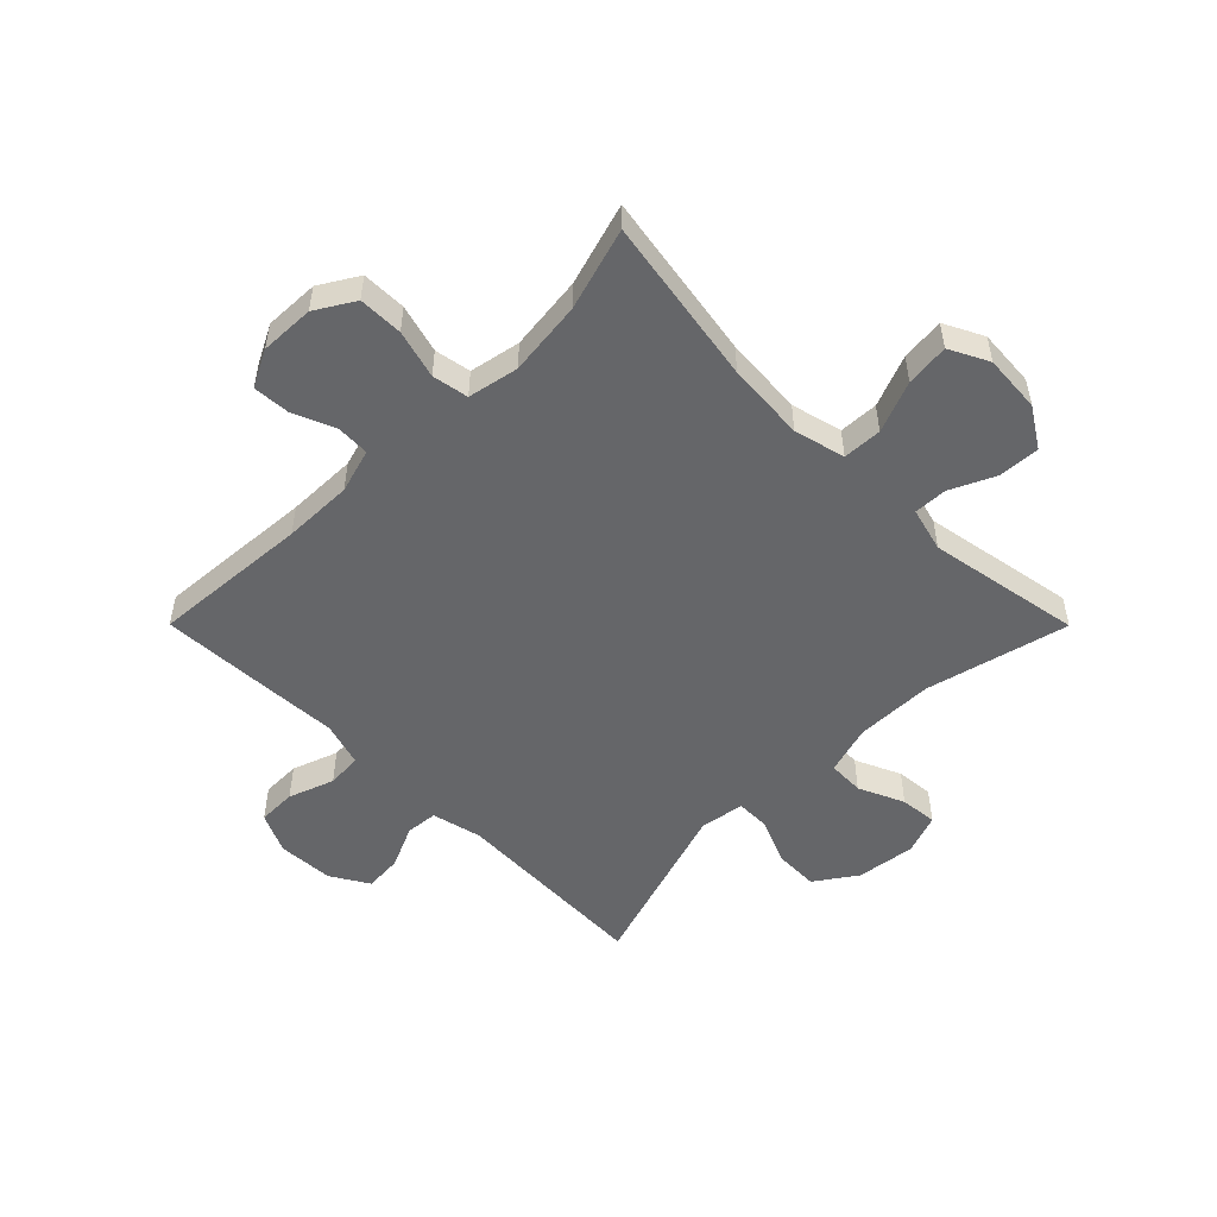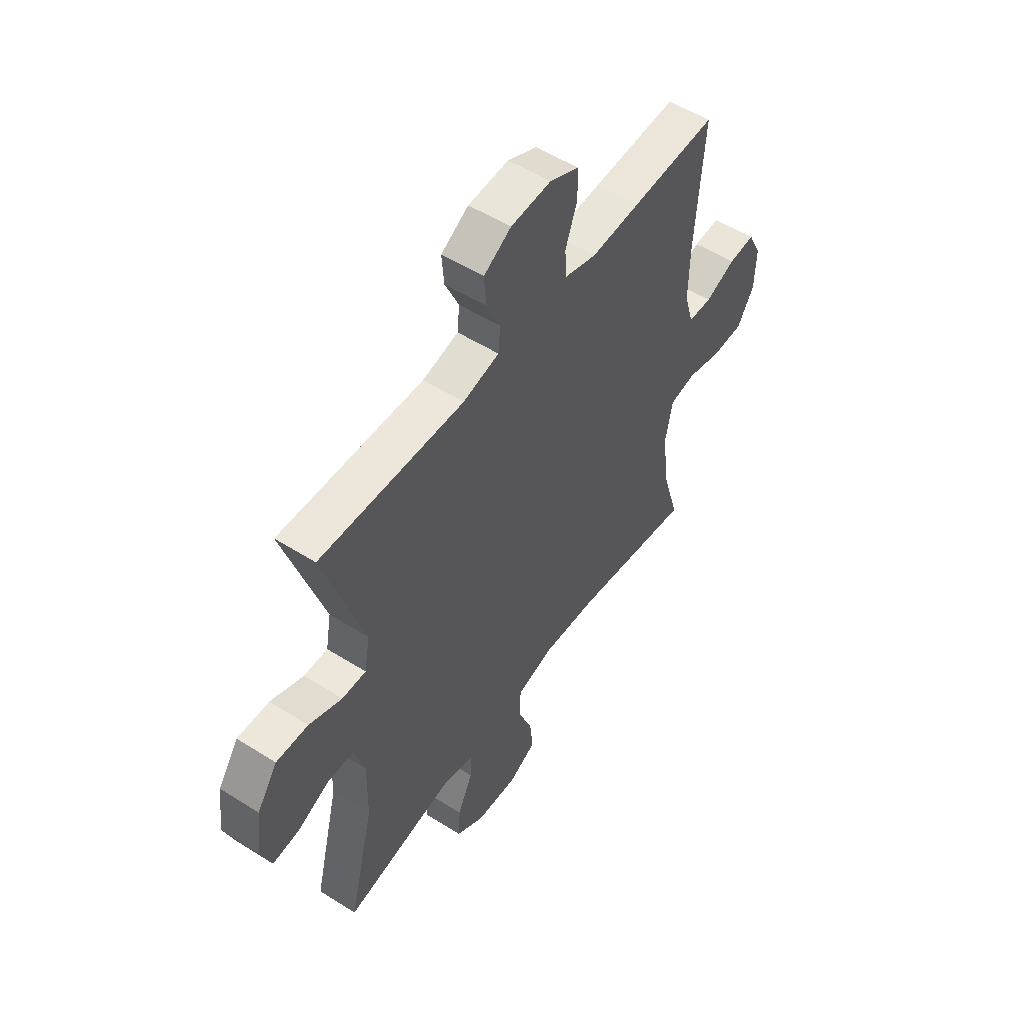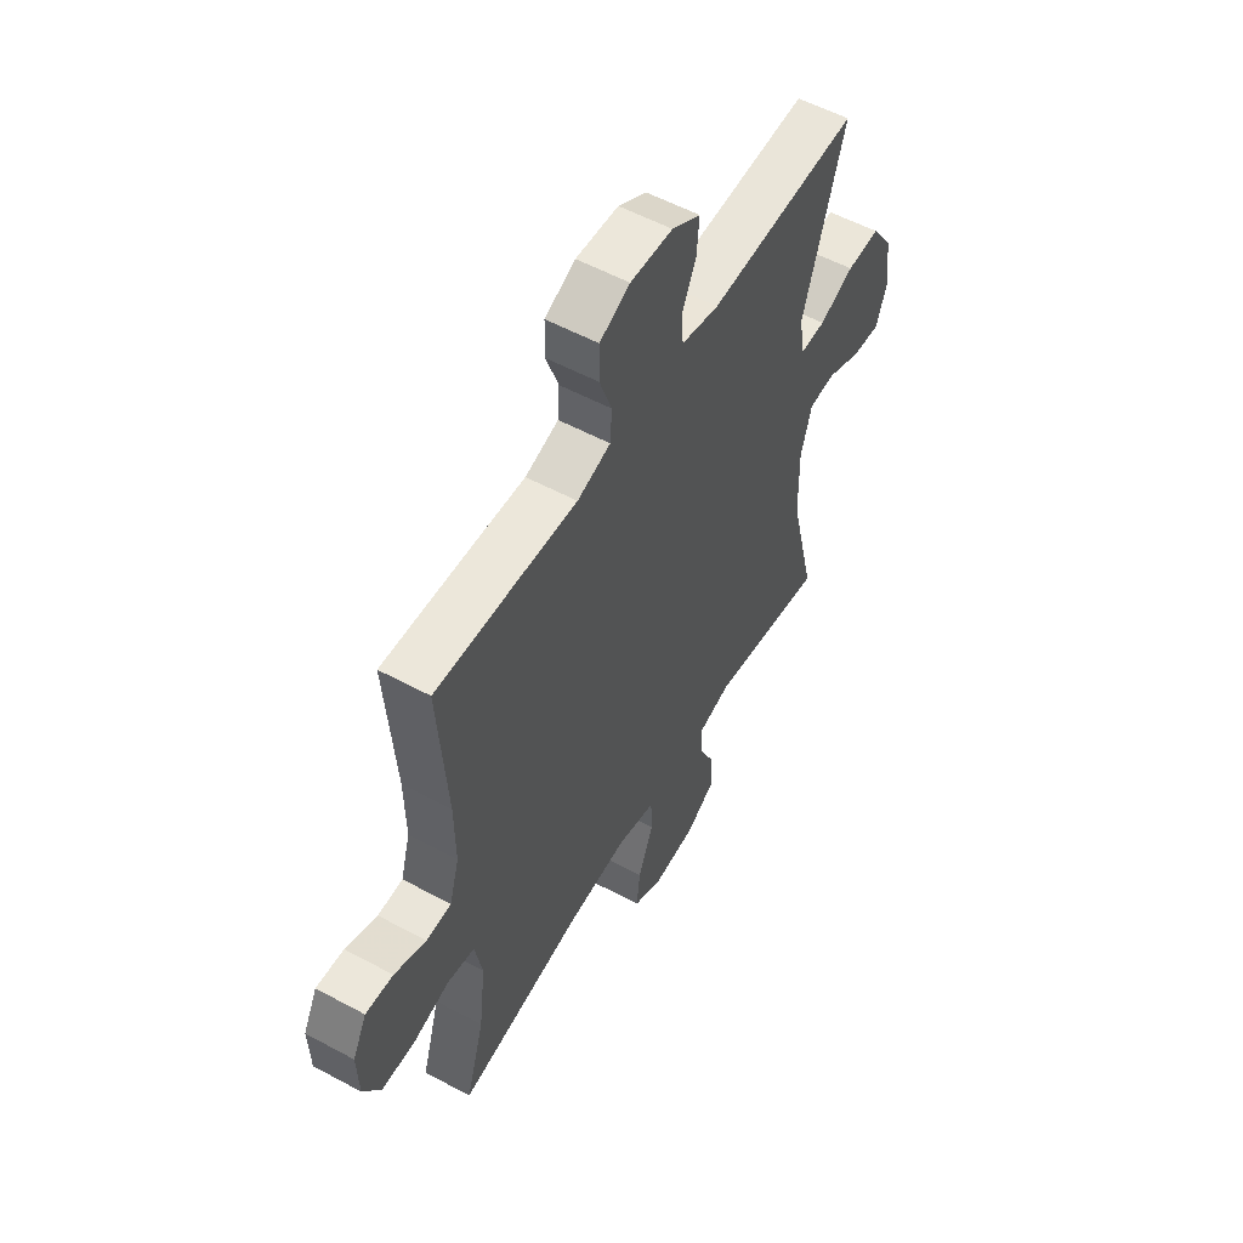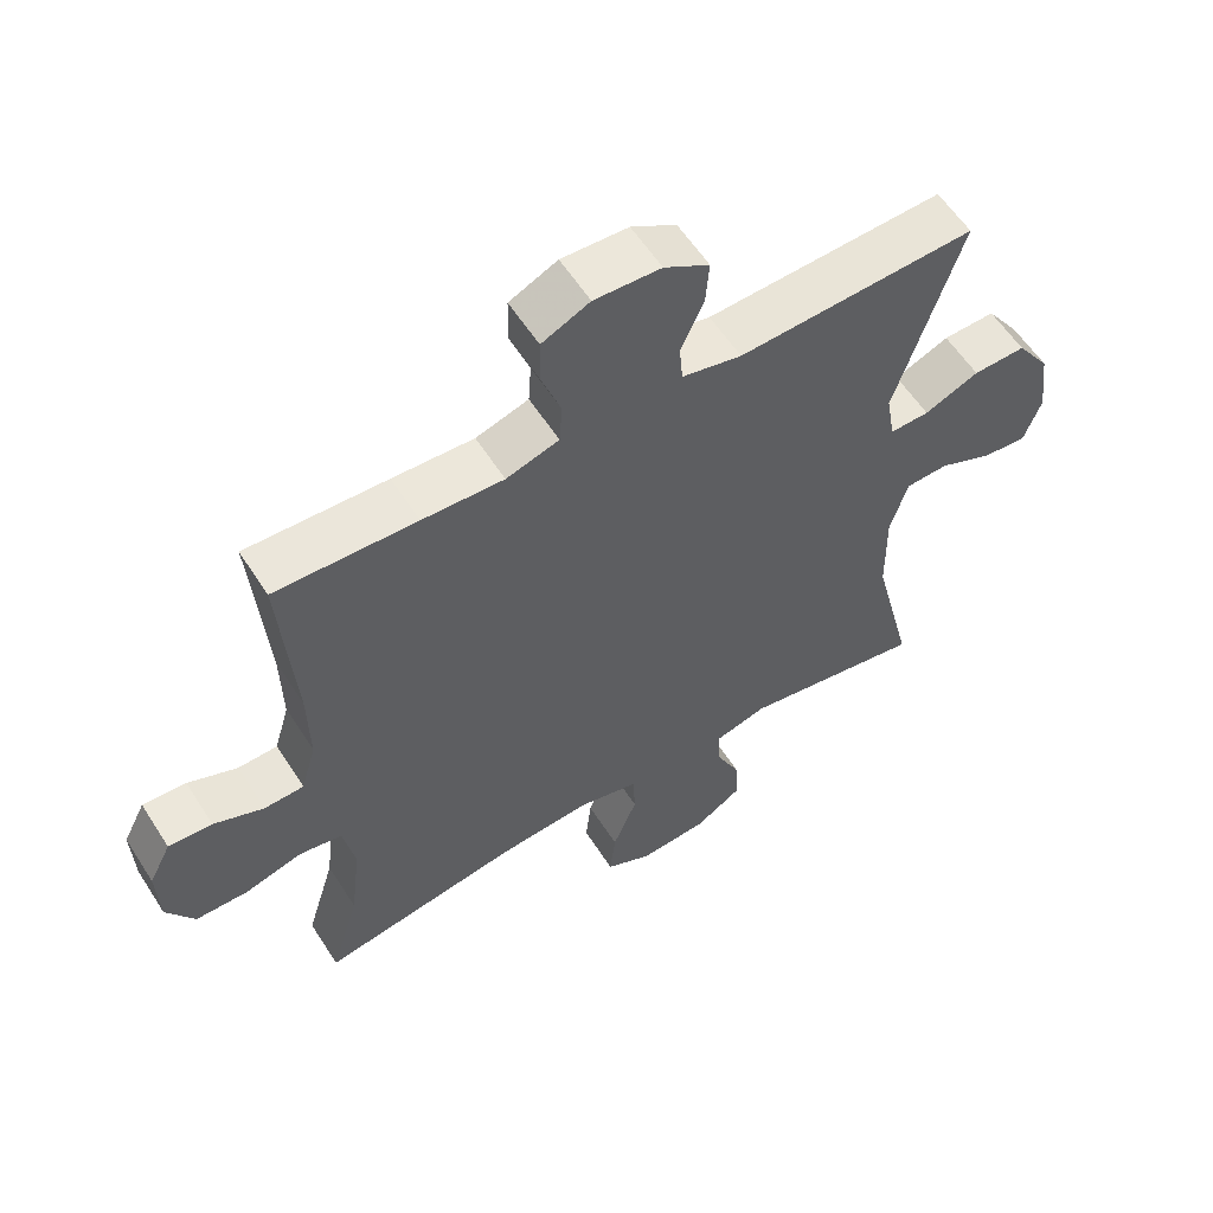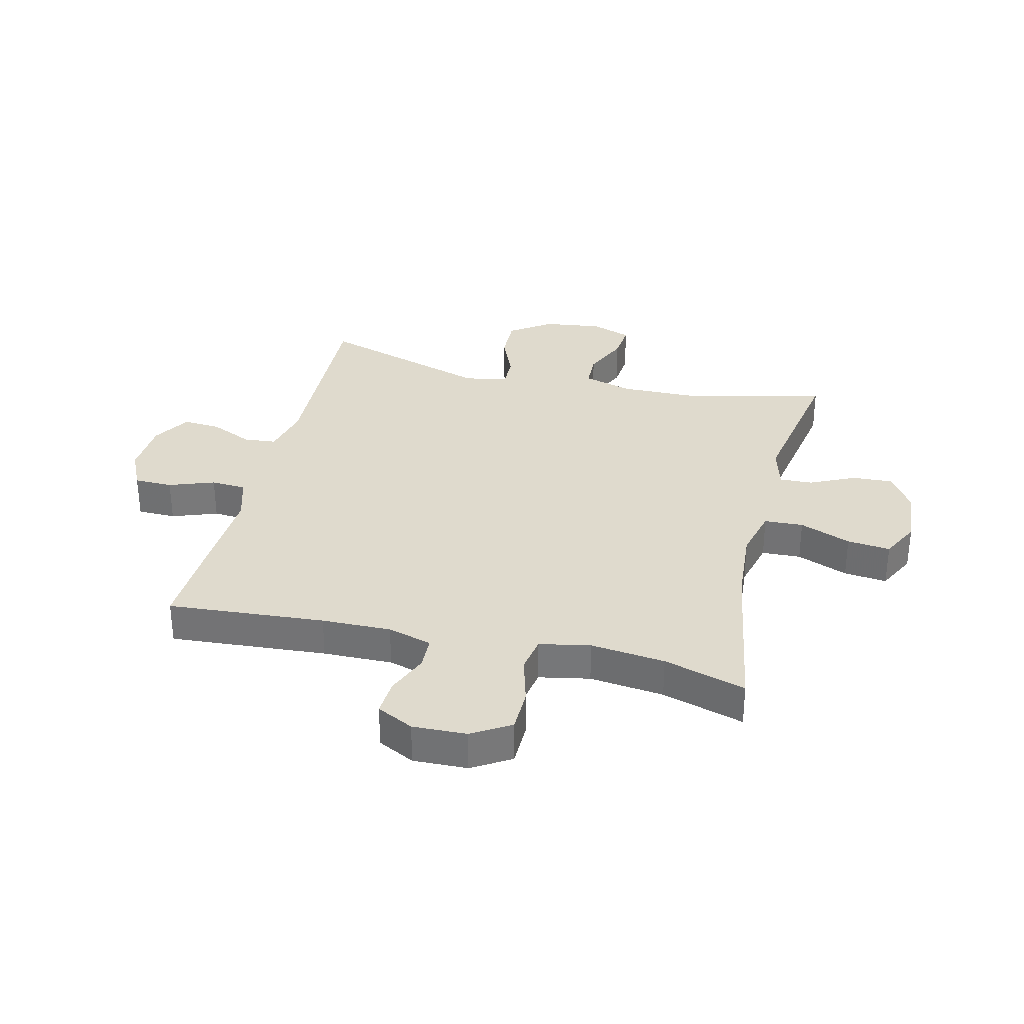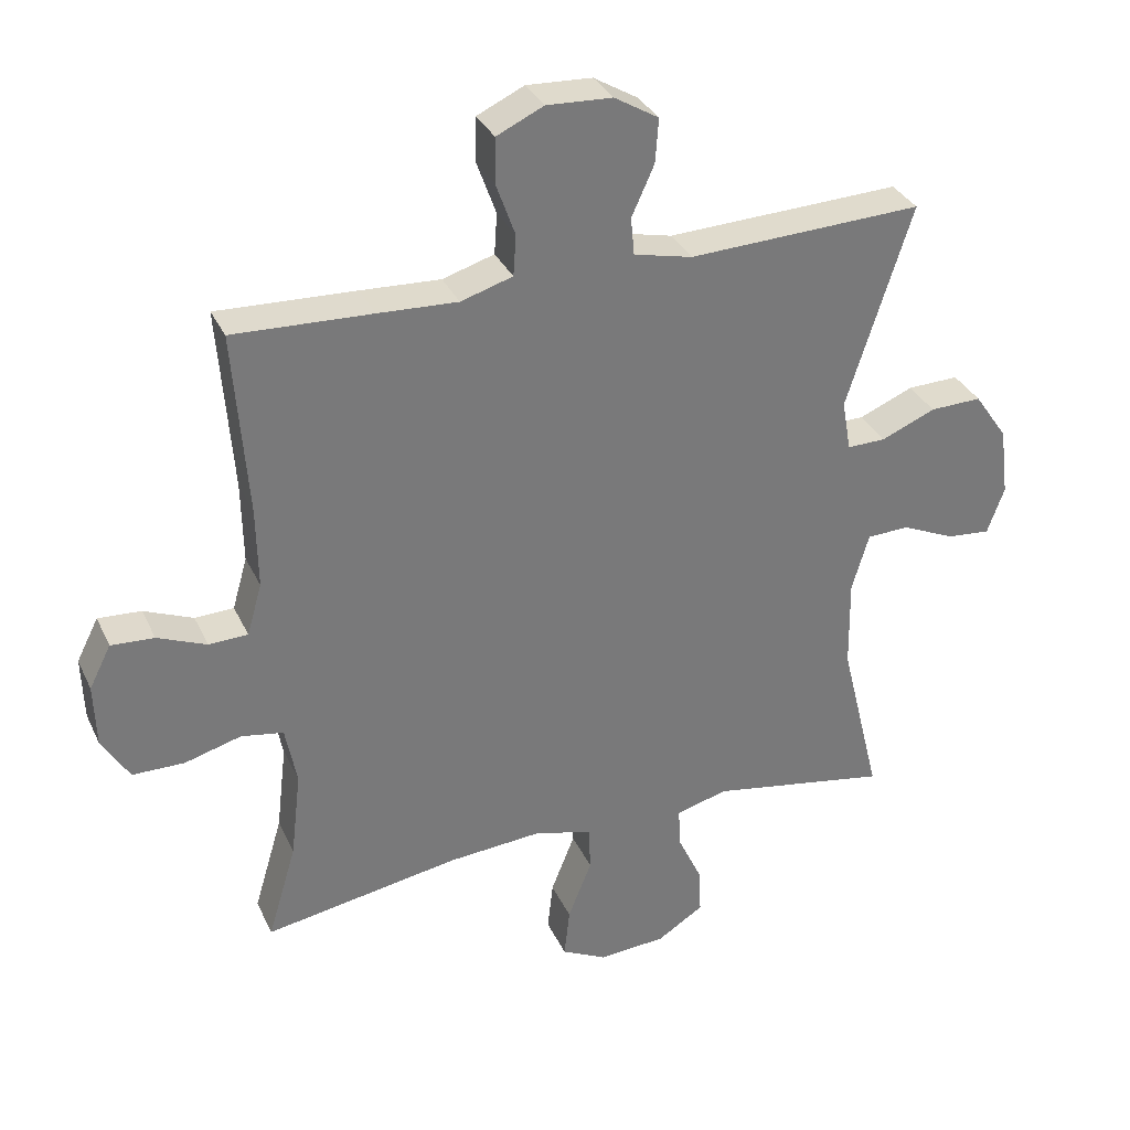
<metadata>
{"format":"obj","ext":"obj","renderer":"f3d","projection":"perspective","resolution":1024,"background":"white","views":[{"elev":-51.8,"azim":134.9,"up":"+Y"},{"elev":53.5,"azim":-55.9,"up":"+Z"},{"elev":55.4,"azim":119.6,"up":"+Z"},{"elev":58.2,"azim":147.6,"up":"+Z"},{"elev":32.6,"azim":103.5,"up":"+Y"},{"elev":33.1,"azim":157.8,"up":"+Z"}]}
</metadata>
<code>
v -0.5 0.07 -0.5
v -0.44 0.07 -0.256
v -0.438 0.07 -0.123
v -0.463 0.07 -0.038
v -0.525 0.07 -0.036
v -0.603 0.07 -0.071
v -0.667 0.07 -0.077
v -0.692 0.07 -0.008
v -0.679 0.07 0.093
v -0.63 0.07 0.164
v -0.554 0.07 0.162
v -0.475 0.07 0.129
v -0.418 0.07 0.128
v -0.405 0.07 0.203
v -0.5 0.07 0.5
v -0.156 0.07 0.487
v -0.07 0.07 0.507
v -0.065 0.07 0.562
v -0.098 0.07 0.635
v -0.103 0.07 0.7
v -0.038 0.07 0.739
v 0.058 0.07 0.744
v 0.127 0.07 0.712
v 0.128 0.07 0.646
v 0.1 0.07 0.568
v 0.104 0.07 0.508
v 0.18 0.07 0.485
v 0.297 0.07 0.491
v 0.5 0.07 0.5
v 0.48 0.07 0.23
v 0.478 0.07 0.111
v 0.5 0.07 0.035
v 0.557 0.07 0.033
v 0.629 0.07 0.063
v 0.692 0.07 0.067
v 0.724 0.07 0.004
v 0.721 0.07 -0.089
v 0.681 0.07 -0.155
v 0.605 0.07 -0.156
v 0.522 0.07 -0.133
v 0.46 0.07 -0.144
v 0.443 0.07 -0.231
v 0.458 0.07 -0.359
v 0.5 0.07 -0.5
v 0.213 0.07 -0.452
v 0.078 0.07 -0.442
v -0.009 0.07 -0.464
v -0.012 0.07 -0.531
v 0.023 0.07 -0.619
v 0.031 0.07 -0.693
v -0.036 0.07 -0.727
v -0.135 0.07 -0.72
v -0.203 0.07 -0.677
v -0.199 0.07 -0.607
v -0.163 0.07 -0.53
v -0.161 0.07 -0.473
v -0.237 0.07 -0.453
v -0.5 0 -0.5
v -0.44 0 -0.256
v -0.438 0 -0.123
v -0.463 0 -0.038
v -0.525 0 -0.036
v -0.603 0 -0.071
v -0.667 0 -0.077
v -0.692 0 -0.008
v -0.679 0 0.093
v -0.63 0 0.164
v -0.554 0 0.162
v -0.475 0 0.129
v -0.418 0 0.128
v -0.405 0 0.203
v -0.5 0 0.5
v -0.156 0 0.487
v -0.07 0 0.507
v -0.065 0 0.562
v -0.098 0 0.635
v -0.103 0 0.7
v -0.038 0 0.739
v 0.058 0 0.744
v 0.127 0 0.712
v 0.128 0 0.646
v 0.1 0 0.568
v 0.104 0 0.508
v 0.18 0 0.485
v 0.297 0 0.491
v 0.5 0 0.5
v 0.48 0 0.23
v 0.478 0 0.111
v 0.5 0 0.035
v 0.557 0 0.033
v 0.629 0 0.063
v 0.692 0 0.067
v 0.724 0 0.004
v 0.721 0 -0.089
v 0.681 0 -0.155
v 0.605 0 -0.156
v 0.522 0 -0.133
v 0.46 0 -0.144
v 0.443 0 -0.231
v 0.458 0 -0.359
v 0.5 0 -0.5
v 0.213 0 -0.452
v 0.078 0 -0.442
v -0.009 0 -0.464
v -0.012 0 -0.531
v 0.023 0 -0.619
v 0.031 0 -0.693
v -0.036 0 -0.727
v -0.135 0 -0.72
v -0.203 0 -0.677
v -0.199 0 -0.607
v -0.163 0 -0.53
v -0.161 0 -0.473
v -0.237 0 -0.453
f 53 54 55
f 52 53 55
f 51 52 55
f 50 51 55
f 49 50 55
f 48 49 55
f 47 48 55 56
f 46 47 56 57
f 43 44 45
f 42 43 45 46
f 41 42 46 57
f 38 39 40
f 37 38 40
f 36 37 40
f 35 36 40
f 34 35 40
f 33 34 40
f 32 33 40 41
f 57 1 2
f 41 57 2
f 32 41 2
f 31 32 2
f 27 28 29 30
f 31 2 3
f 30 31 3
f 27 30 3
f 26 27 3
f 23 24 25
f 22 23 25
f 21 22 25
f 20 21 25
f 19 20 25
f 18 19 25
f 17 18 25 26
f 14 15 16
f 17 26 3
f 16 17 3
f 14 16 3
f 13 14 3
f 10 11 12
f 9 10 12
f 8 9 12
f 7 8 12
f 6 7 12
f 5 6 12
f 4 5 12 13
f 3 4 13
f 112 111 110
f 112 110 109
f 112 109 108
f 112 108 107
f 112 107 106
f 112 106 105
f 113 112 105 104
f 114 113 104 103
f 102 101 100
f 103 102 100 99
f 114 103 99 98
f 97 96 95
f 97 95 94
f 97 94 93
f 97 93 92
f 97 92 91
f 97 91 90
f 98 97 90 89
f 59 58 114
f 59 114 98
f 59 98 89
f 59 89 88
f 87 86 85 84
f 60 59 88
f 60 88 87
f 60 87 84
f 60 84 83
f 82 81 80
f 82 80 79
f 82 79 78
f 82 78 77
f 82 77 76
f 82 76 75
f 83 82 75 74
f 73 72 71
f 60 83 74
f 60 74 73
f 60 73 71
f 60 71 70
f 69 68 67
f 69 67 66
f 69 66 65
f 69 65 64
f 69 64 63
f 69 63 62
f 70 69 62 61
f 70 61 60
f 1 58 59 2
f 2 59 60 3
f 3 60 61 4
f 4 61 62 5
f 5 62 63 6
f 6 63 64 7
f 7 64 65 8
f 8 65 66 9
f 9 66 67 10
f 10 67 68 11
f 11 68 69 12
f 12 69 70 13
f 13 70 71 14
f 14 71 72 15
f 15 72 73 16
f 16 73 74 17
f 17 74 75 18
f 18 75 76 19
f 19 76 77 20
f 20 77 78 21
f 21 78 79 22
f 22 79 80 23
f 23 80 81 24
f 24 81 82 25
f 25 82 83 26
f 26 83 84 27
f 27 84 85 28
f 28 85 86 29
f 29 86 87 30
f 30 87 88 31
f 31 88 89 32
f 32 89 90 33
f 33 90 91 34
f 34 91 92 35
f 35 92 93 36
f 36 93 94 37
f 37 94 95 38
f 38 95 96 39
f 39 96 97 40
f 40 97 98 41
f 41 98 99 42
f 42 99 100 43
f 43 100 101 44
f 44 101 102 45
f 45 102 103 46
f 46 103 104 47
f 47 104 105 48
f 48 105 106 49
f 49 106 107 50
f 50 107 108 51
f 51 108 109 52
f 52 109 110 53
f 53 110 111 54
f 54 111 112 55
f 55 112 113 56
f 56 113 114 57
f 57 114 58 1

</code>
